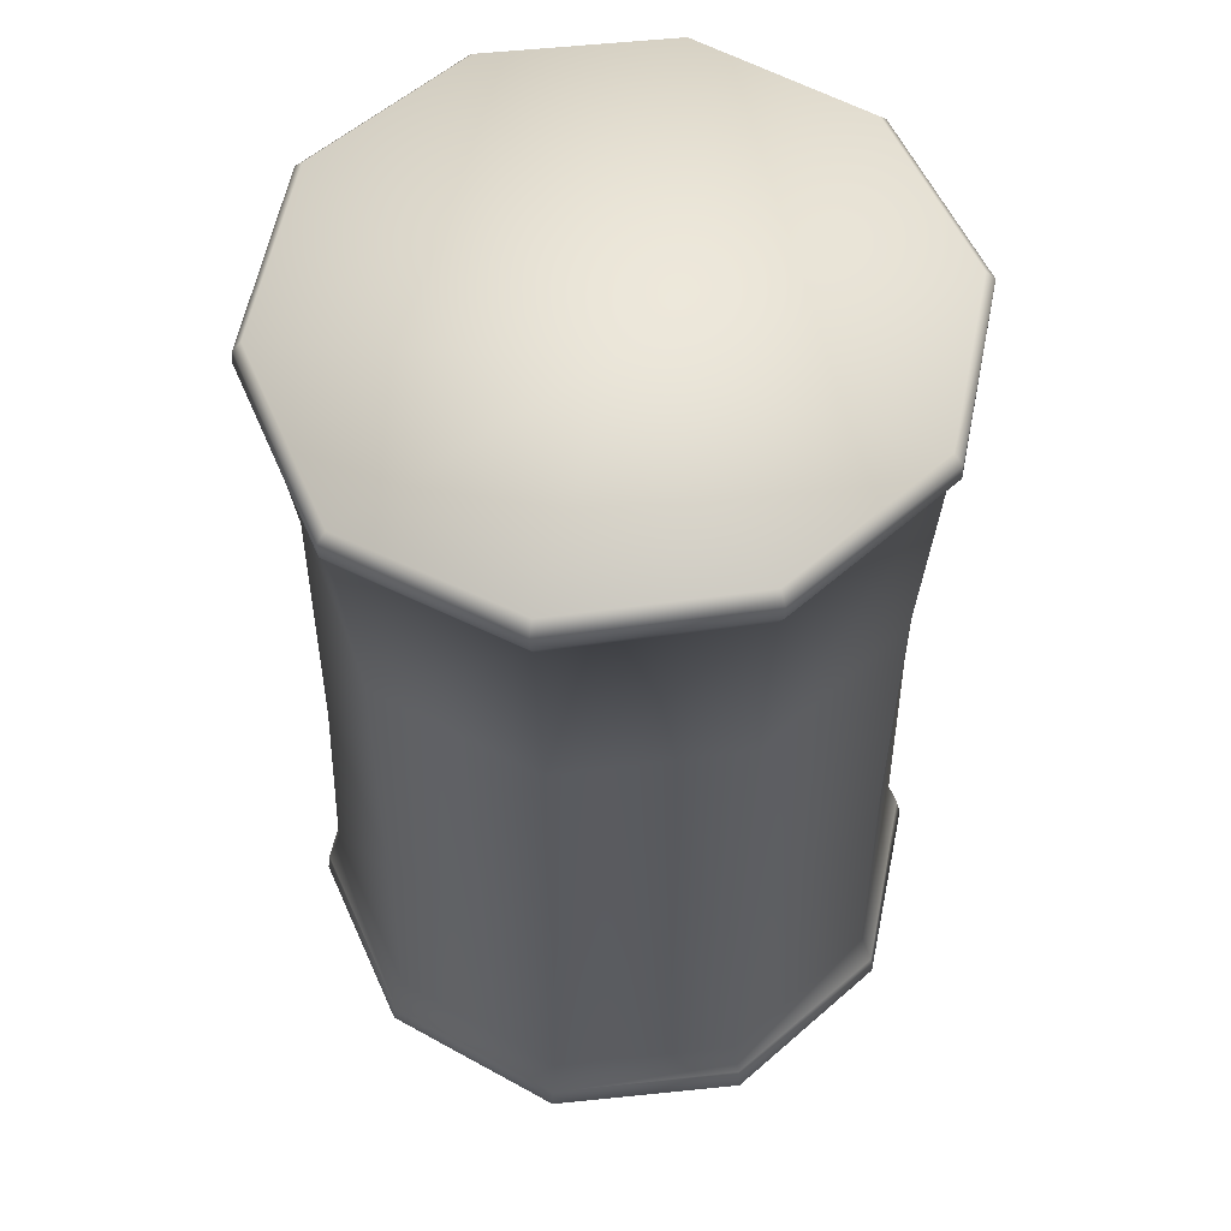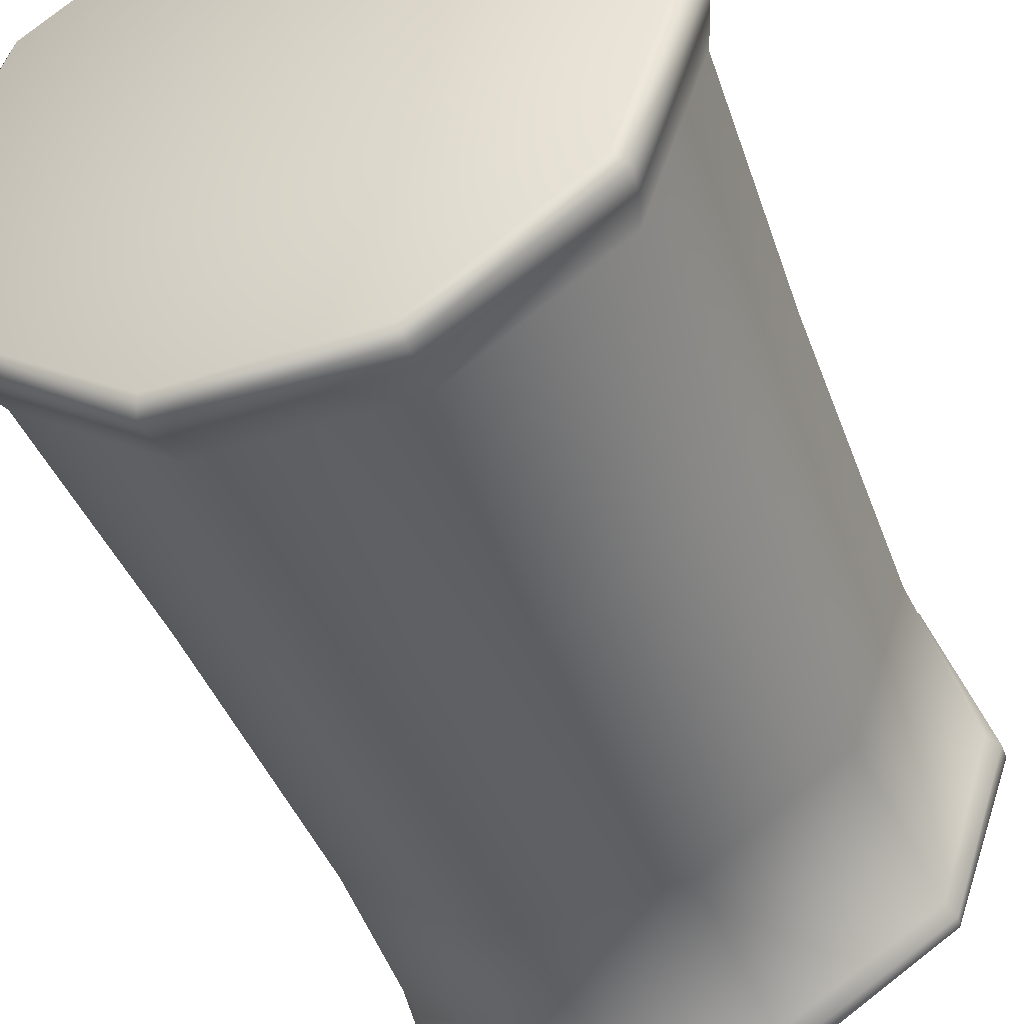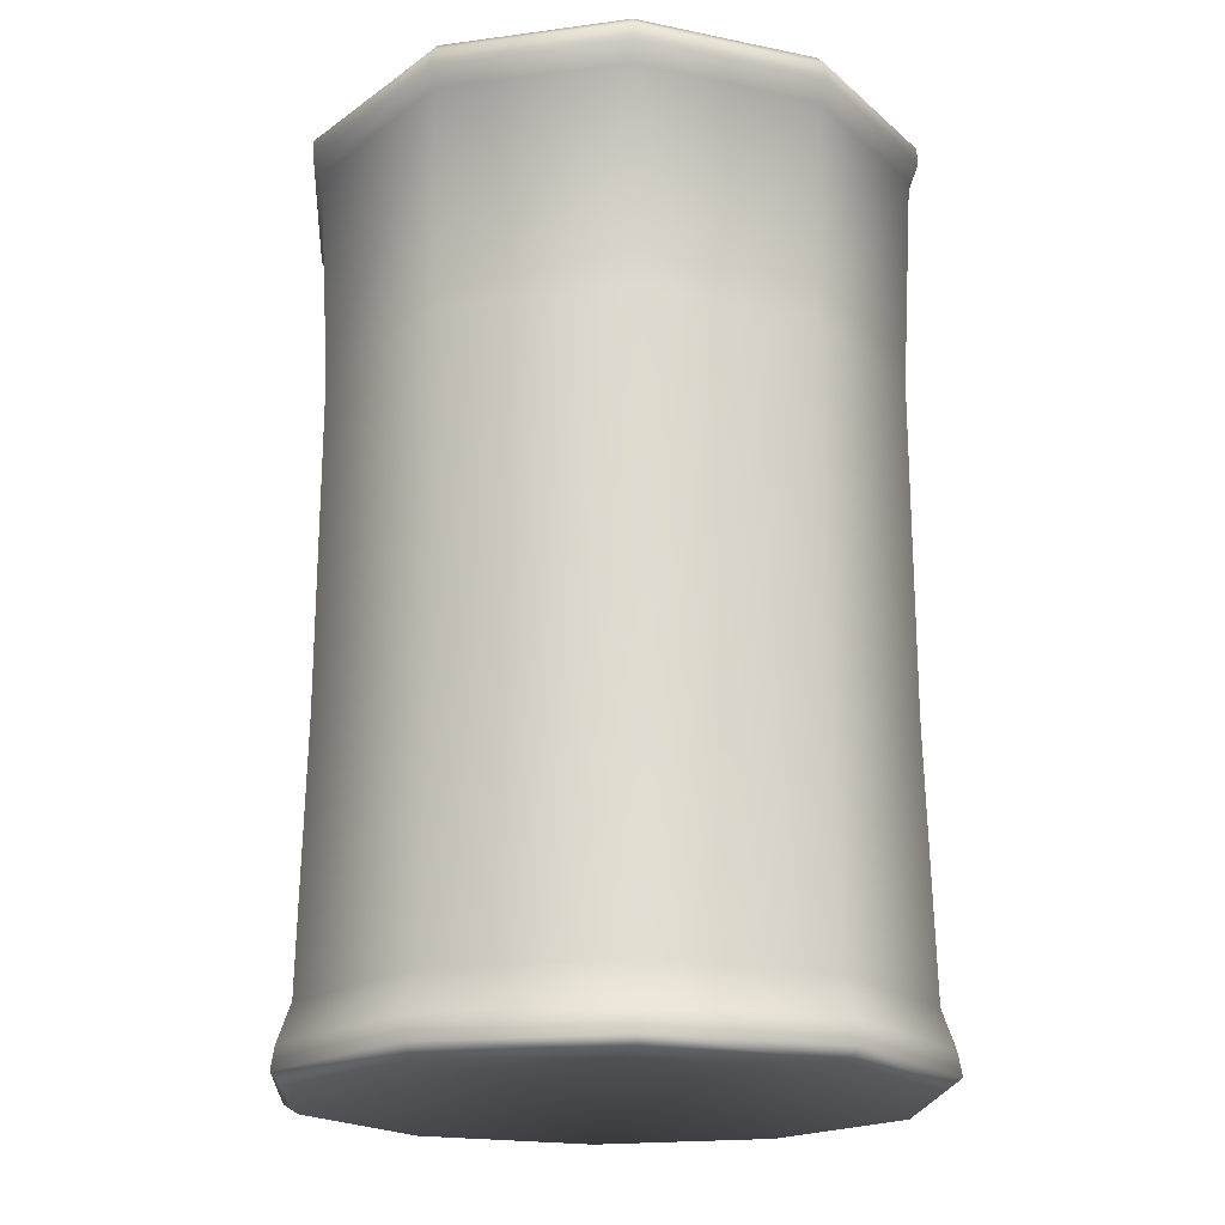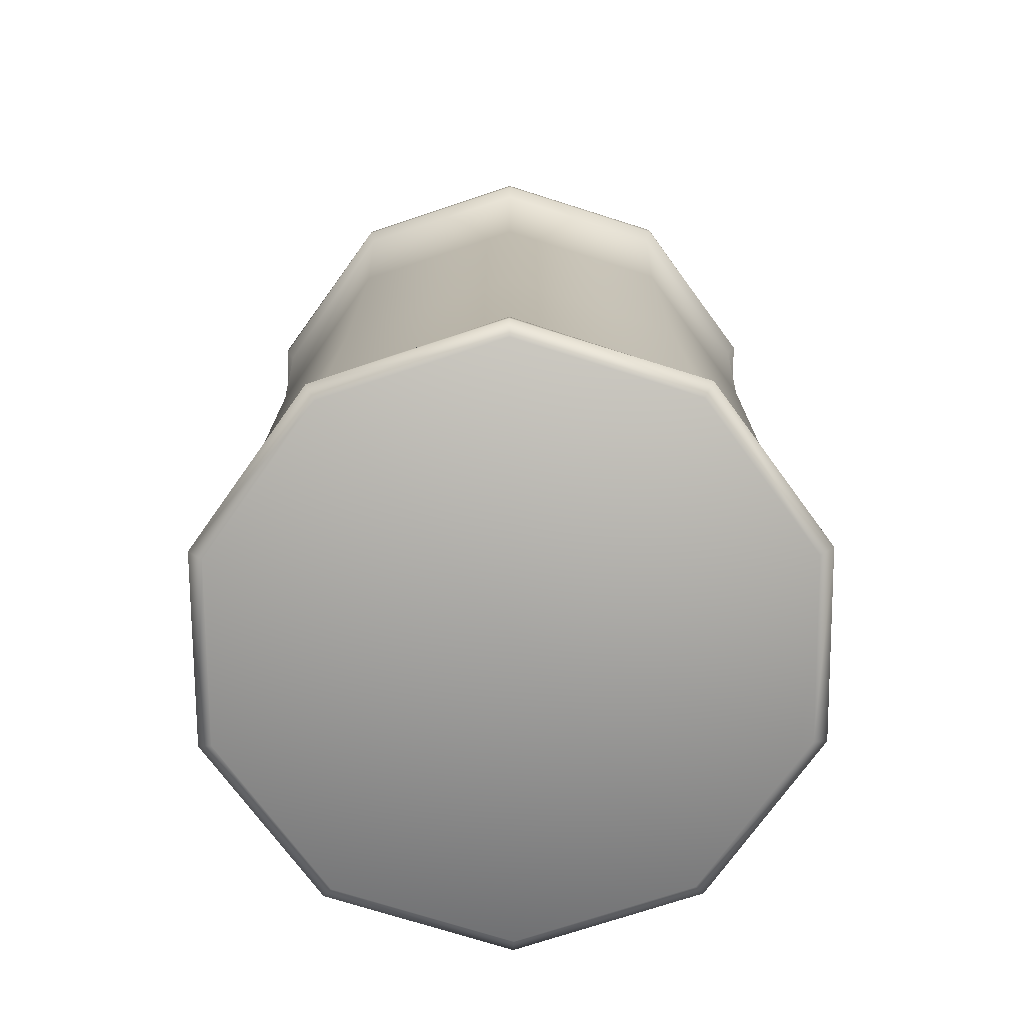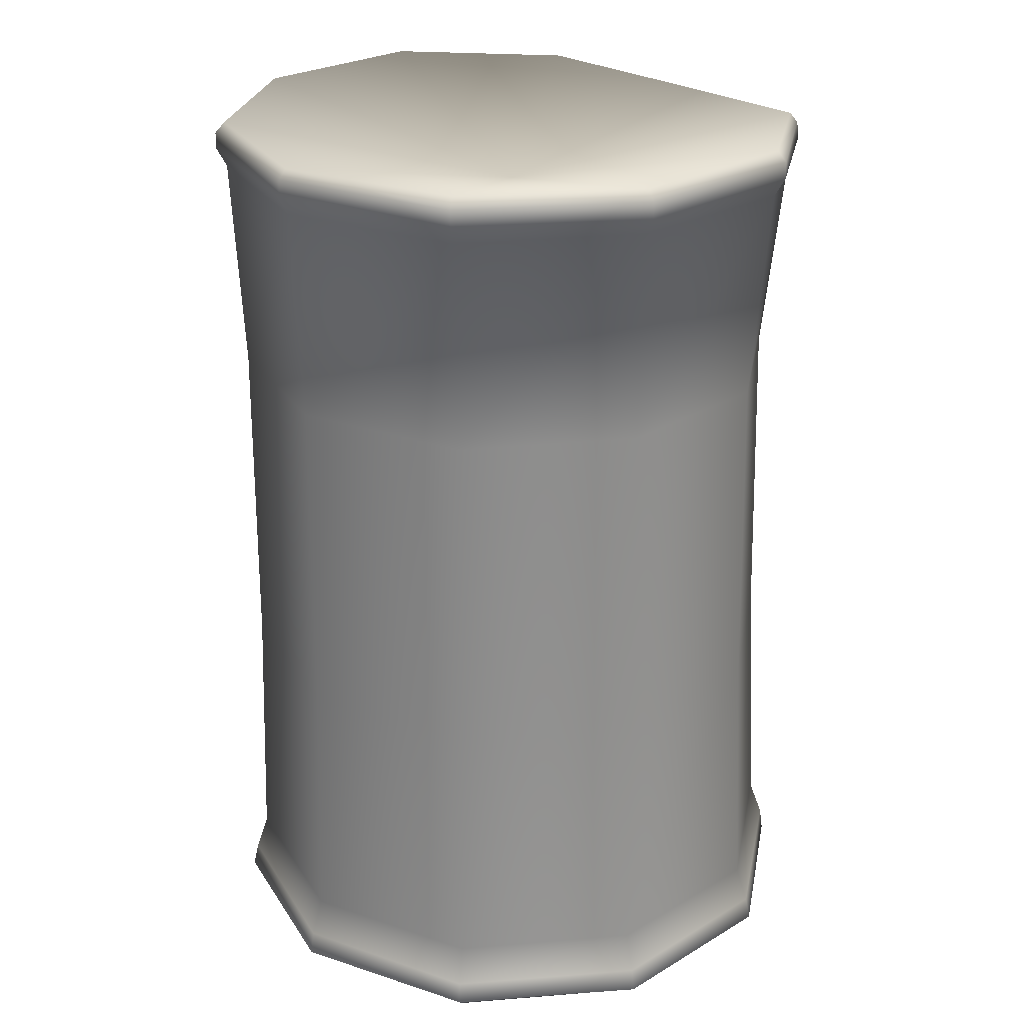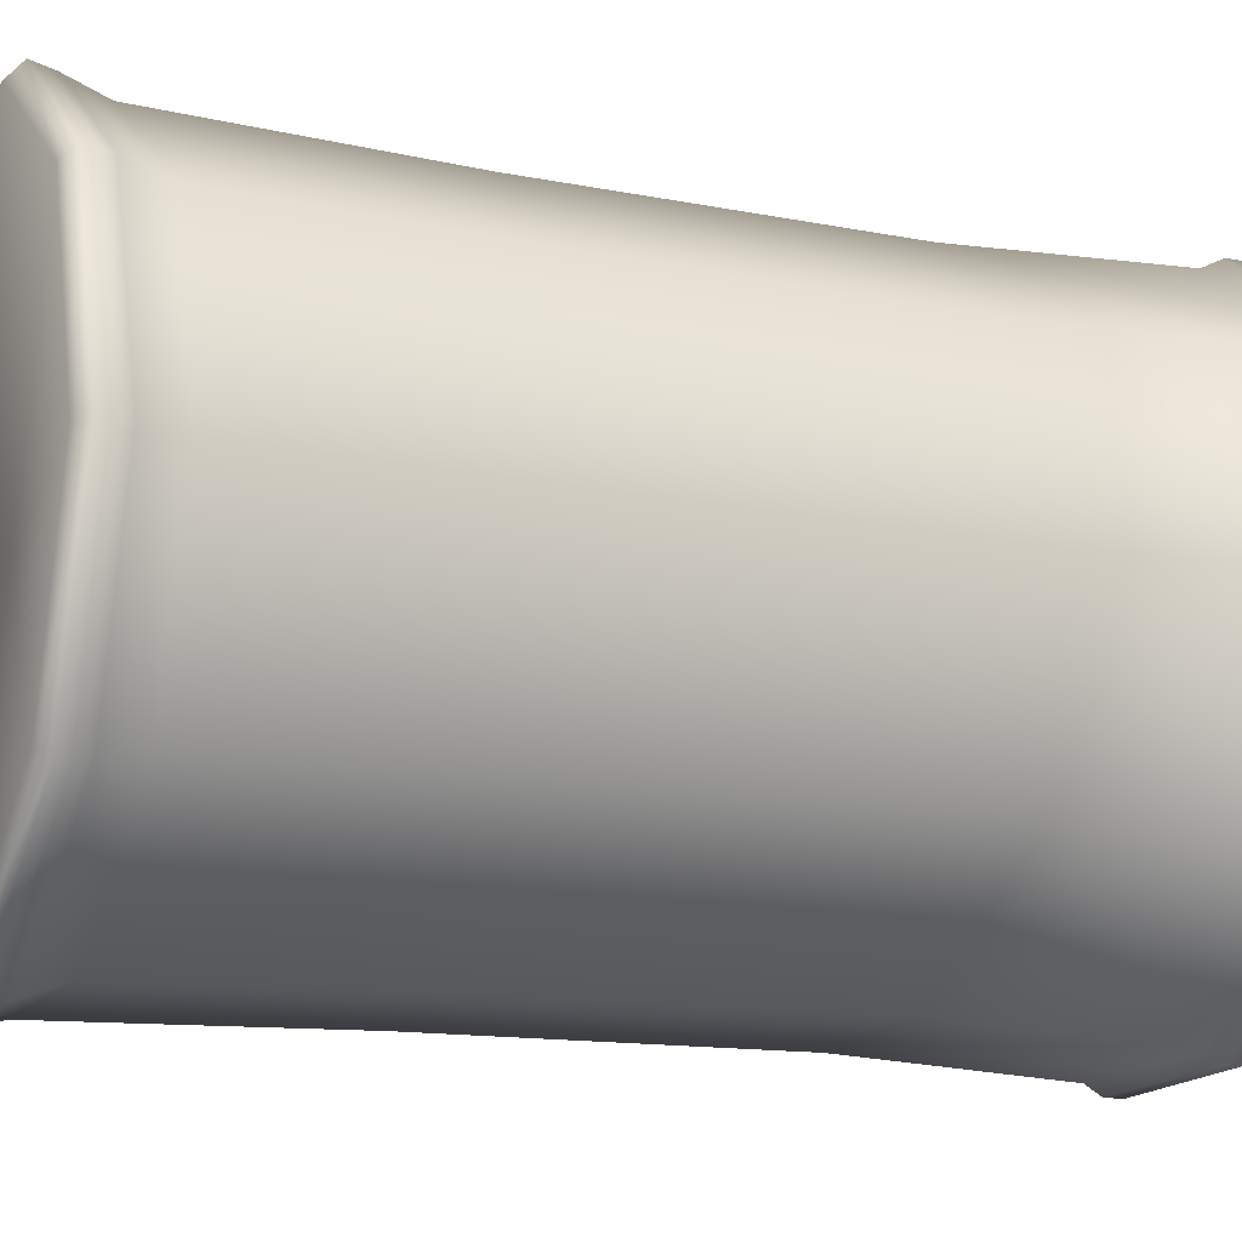
<metadata>
{"format":"obj","ext":"obj","renderer":"f3d","projection":"perspective","resolution":1024,"background":"white","views":[{"elev":57.3,"azim":-150.1,"up":"+Y"},{"elev":-44.6,"azim":20.5,"up":"+Z"},{"elev":-18.7,"azim":-93.6,"up":"+Y"},{"elev":-73.6,"azim":-89.6,"up":"+Y"},{"elev":25.5,"azim":28.6,"up":"+Y"},{"elev":-14.3,"azim":66.9,"up":"+Z"}]}
</metadata>
<code>
v 1.982 0 -1.44
v 0.7571 0 -2.33
v -0.7571 0 -2.33
v -1.982 0 -1.44
v -2.45 0 0
v -1.982 0 1.44
v -0.7571 0 2.33
v 0.7571 0 2.33
v 1.982 0 1.44
v 2.45 0 0
v 1.982 7.5 -1.44
v 0.7571 7.343 -2.33
v -0.7571 7.5 -2.33
v -1.982 7.588 -1.44
v -2.45 7.588 0
v -1.982 7.588 1.44
v -0.7571 7.588 2.33
v 0.7571 7.588 2.33
v 1.982 7.588 1.44
v 2.45 7.588 0
v 0.7835 7.365 2.405
v 2.048 7.371 1.487
v 2.529 7.358 0.003115
v 2.053 7.29 -1.486
v 0.7827 7.13 -2.408
v -0.7872 7.269 -2.411
v -2.05 7.368 -1.49
v -2.532 7.371 -0.00182
v -2.047 7.366 1.486
v -0.7809 7.373 2.408
v 1.986 7.23 1.444
v 2.441 7.208 0.00469
v 1.994 7.146 -1.451
v 0.7584 6.992 -2.342
v -0.7571 7.122 -2.338
v -1.989 7.226 -1.449
v -2.449 7.216 -0.002555
v -1.979 7.211 1.438
v -0.7587 7.217 2.331
v 0.7547 7.207 2.325
v -0.7781 7.512 2.398
v -2.044 7.501 1.486
v -2.525 7.509 -0.00266
v -2.046 7.501 -1.487
v -0.784 7.41 -2.416
v 0.782 7.263 -2.404
v 2.035 7.418 -1.479
v 2.528 7.502 0.00287
v 2.045 7.503 1.486
v 0.7817 7.501 2.404
v -0.00021 7.014 0.00084
v 0.7275 5.449 2.244
v 1.903 5.469 1.386
v 2.294 5.451 0.00847
v 1.84 5.406 -1.338
v 0.7192 5.292 -2.225
v -0.7286 5.385 -2.247
v -1.907 5.461 -1.389
v -2.359 5.456 -0.00245
v -1.908 5.45 1.386
v -0.7318 5.459 2.243
v -0.7341 2.755 2.255
v 0.7333 2.749 2.256
v 1.916 2.759 1.393
v 2.34 2.75 0.005145
v 1.885 2.727 -1.37
v 0.7345 2.678 -2.266
v -0.7345 2.719 -2.263
v -1.917 2.755 -1.394
v -2.371 2.752 -0.0007
v -1.918 2.749 1.393
v -1.967 0.5941 1.43
v -2.432 0.5908 -0.001505
v -1.968 0.5952 -1.428
v -0.7514 0.5887 -2.314
v 0.7506 0.5781 -2.314
v 1.967 0.588 -1.43
v 2.433 0.5901 0.002485
v 1.967 0.5959 1.429
v 0.7513 0.5941 2.314
v -0.7515 0.5934 2.314
v 0.7834 0.2822 2.417
v 2.058 0.2802 1.493
v 2.538 0.2884 -0.001575
v 2.059 0.2782 -1.495
v 0.7862 0.2737 -2.422
v -0.7845 0.2765 -2.419
v -2.051 0.2931 -1.487
v -2.545 0.2769 0.001295
v -2.048 0.2948 1.49
v -0.7853 0.282 2.416
v 0.7954 0.1109 2.454
v 2.083 0.08901 1.511
v 2.577 0.09545 -0.004655
v 2.082 0.08085 -1.509
v 0.7931 0.07844 -2.445
v -0.7925 0.08879 -2.448
v -2.083 0.09398 -1.514
v -2.572 0.08253 0.001015
v -2.085 0.0987 1.514
v -0.7933 0.08883 2.449
v -0.004025 0.3318 -0.00133
f 46 47 24 25
f 45 46 25 26
f 44 45 26 27
f 43 44 27 28
f 42 43 28 29
f 41 42 29 30
f 41 30 21 50
f 49 50 21 22
f 48 49 22 23
f 47 48 23 24
f 51 11 12
f 51 12 13
f 51 13 14
f 51 14 15
f 51 15 16
f 51 16 17
f 51 17 18
f 51 18 19
f 51 19 20
f 51 20 11
f 22 21 40 31
f 23 22 31 32
f 24 23 32 33
f 25 24 33 34
f 26 25 34 35
f 27 26 35 36
f 28 27 36 37
f 29 28 37 38
f 30 29 38 39
f 21 30 39 40
f 32 31 53 54
f 33 32 54 55
f 34 33 55 56
f 35 34 56 57
f 36 35 57 58
f 37 36 58 59
f 38 37 59 60
f 39 38 60 61
f 40 39 61 52
f 31 40 52 53
f 17 41 50 18
f 16 42 41 17
f 15 43 42 16
f 14 44 43 15
f 13 45 44 14
f 12 46 45 13
f 11 47 46 12
f 20 48 47 11
f 19 49 48 20
f 18 50 49 19
f 53 52 63 64
f 54 53 64 65
f 55 54 65 66
f 56 55 66 67
f 57 56 67 68
f 58 57 68 69
f 59 58 69 70
f 60 59 70 71
f 61 60 71 62
f 52 61 62 63
f 63 62 81 80
f 64 63 80 79
f 65 64 79 78
f 66 65 78 77
f 67 66 77 76
f 68 67 76 75
f 69 68 75 74
f 70 69 74 73
f 71 70 73 72
f 62 71 72 81
f 80 81 91 82
f 79 80 82 83
f 78 79 83 84
f 77 78 84 85
f 76 77 85 86
f 75 76 86 87
f 74 75 87 88
f 73 74 88 89
f 72 73 89 90
f 81 72 90 91
f 83 82 92 93
f 84 83 93 94
f 85 84 94 95
f 86 85 95 96
f 87 86 96 97
f 88 87 97 98
f 89 88 98 99
f 90 89 99 100
f 91 90 100 101
f 82 91 101 92
f 92 8 9 93
f 93 9 10 94
f 94 10 1 95
f 95 1 2 96
f 96 2 3 97
f 97 3 4 98
f 98 4 5 99
f 99 5 6 100
f 100 6 7 101
f 101 7 8 92
f 8 7 102
f 7 6 102
f 6 5 102
f 5 4 102
f 4 3 102
f 3 2 102
f 2 1 102
f 1 10 102
f 10 9 102
f 9 8 102

</code>
